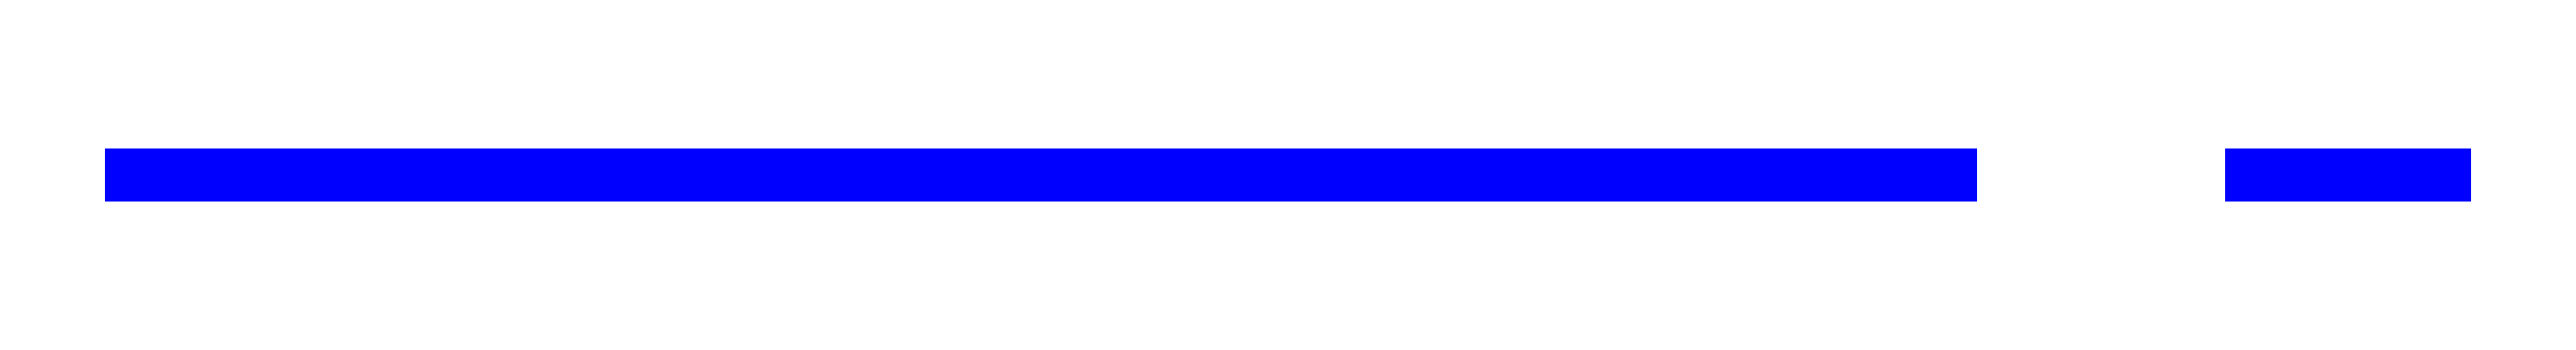
<metadata>
{"format":"dxf","ext":"dxf","renderer":"ezdxf+matplotlib","layout":"modelspace","background":"white","min_lineweight":24,"dpi":150}
</metadata>
<code>
0
SECTION
2
ENTITIES
0
LINE
8
3D-Nasen-Endleiste
10
563.8
20
0
30
0
11
567.3
21
0
31
63.35
0
LINE
8
3D-Nasen-Endleiste
10
400
20
0
30
0
11
417.1
21
0
31
63.35
0
LINE
8
3D-Nasen-Endleiste
10
567.3
20
0
30
63.35
11
567.9
21
0
31
94.66
0
LINE
8
3D-Nasen-Endleiste
10
417.1
20
0
30
63.35
11
426.1
21
0
31
94.66
0
LINE
8
3D-Nasen-Endleiste
10
567.9
20
0
30
94.66
11
568.4
21
0
31
126
0
LINE
8
3D-Nasen-Endleiste
10
426.1
20
0
30
94.66
11
435.2
21
0
31
126
0
LINE
8
3D-Nasen-Endleiste
10
568.4
20
0
30
126
11
567.7
21
0
31
150.9
0
LINE
8
3D-Nasen-Endleiste
10
435.2
20
0
30
126
11
443
21
0
31
150.9
0
LINE
8
3D-Nasen-Endleiste
10
567.7
20
0
30
150.9
11
567.5
21
0
31
175.4
0
LINE
8
3D-Nasen-Endleiste
10
443
20
0
30
150.9
11
452.5
21
0
31
175.4
0
LINE
8
3D-Nasen-Endleiste
10
567.5
20
0
30
175.4
11
566.1
21
0
31
199.9
0
LINE
8
3D-Nasen-Endleiste
10
452.5
20
0
30
175.4
11
462.3
21
0
31
199.9
0
LINE
8
3D-Nasen-Endleiste
10
566.1
20
0
30
199.9
11
564.4
21
0
31
224.5
0
LINE
8
3D-Nasen-Endleiste
10
462.3
20
0
30
199.9
11
476.1
21
0
31
224.5
0
LINE
8
3D-Nasen-Endleiste
10
564.4
20
0
30
224.5
11
562.1
21
0
31
249.2
0
LINE
8
3D-Nasen-Endleiste
10
476.1
20
0
30
224.5
11
496.5
21
0
31
249.2
0
LINE
8
3D-Nasen-Endleiste
10
562.1
20
0
30
249.2
11
554.4
21
0
31
267
0
LINE
8
3D-Nasen-Endleiste
10
496.5
20
0
30
249.2
11
532.5
21
0
31
267
0
ENDSEC
0
EOF

</code>
